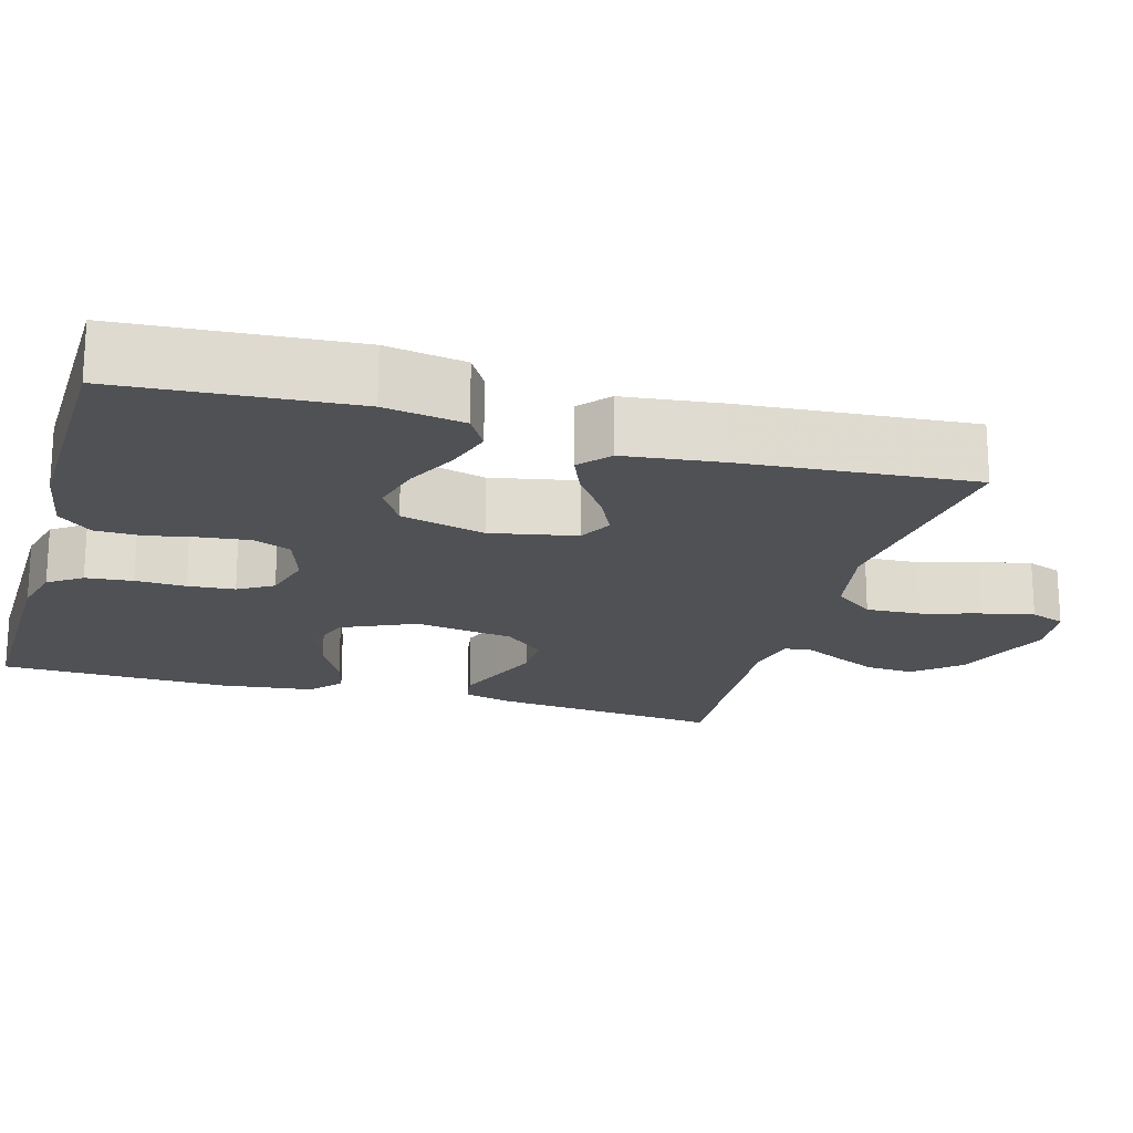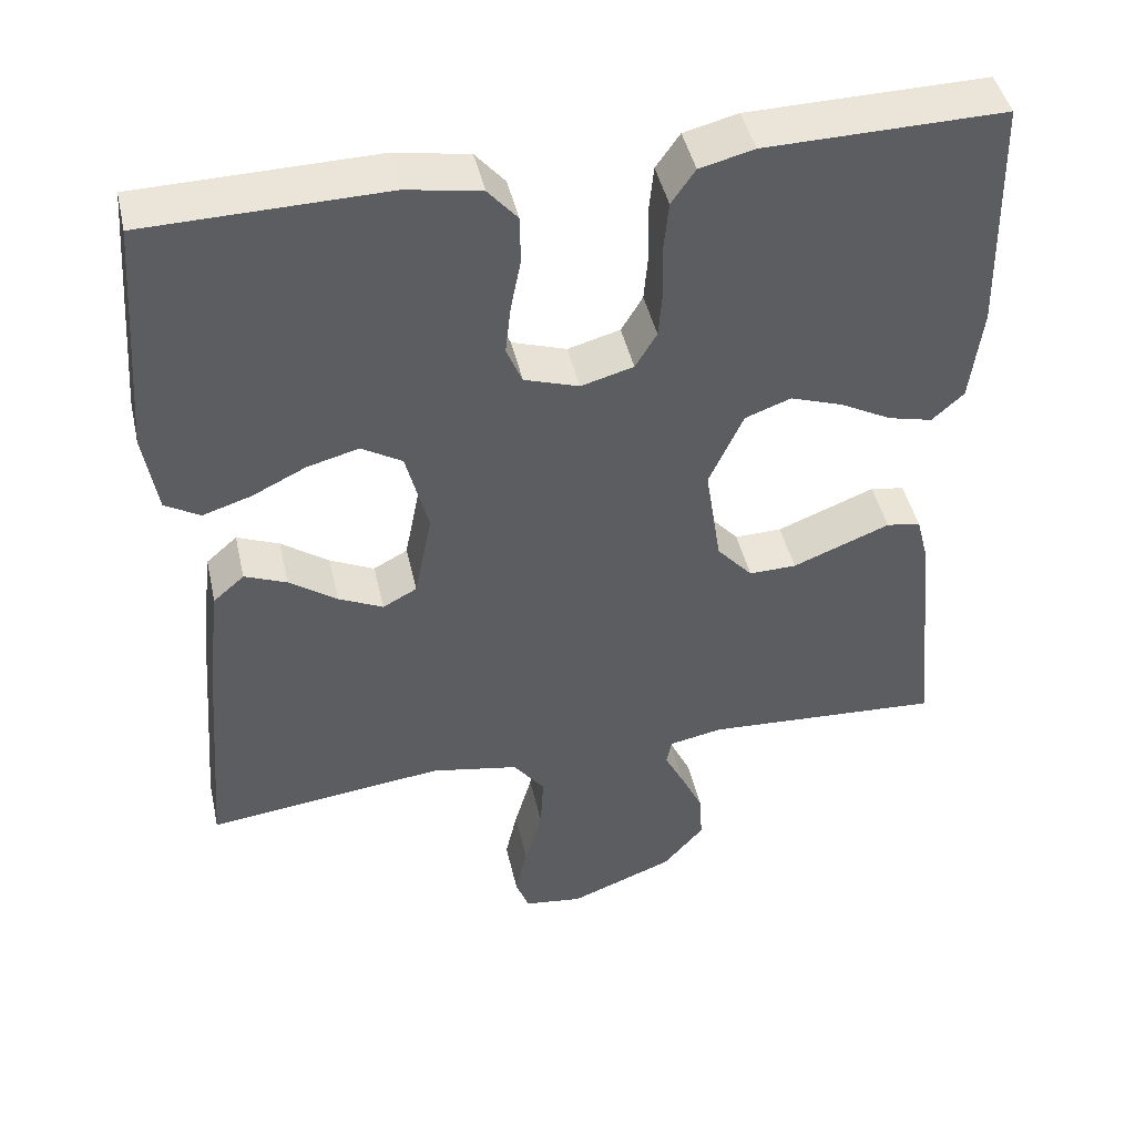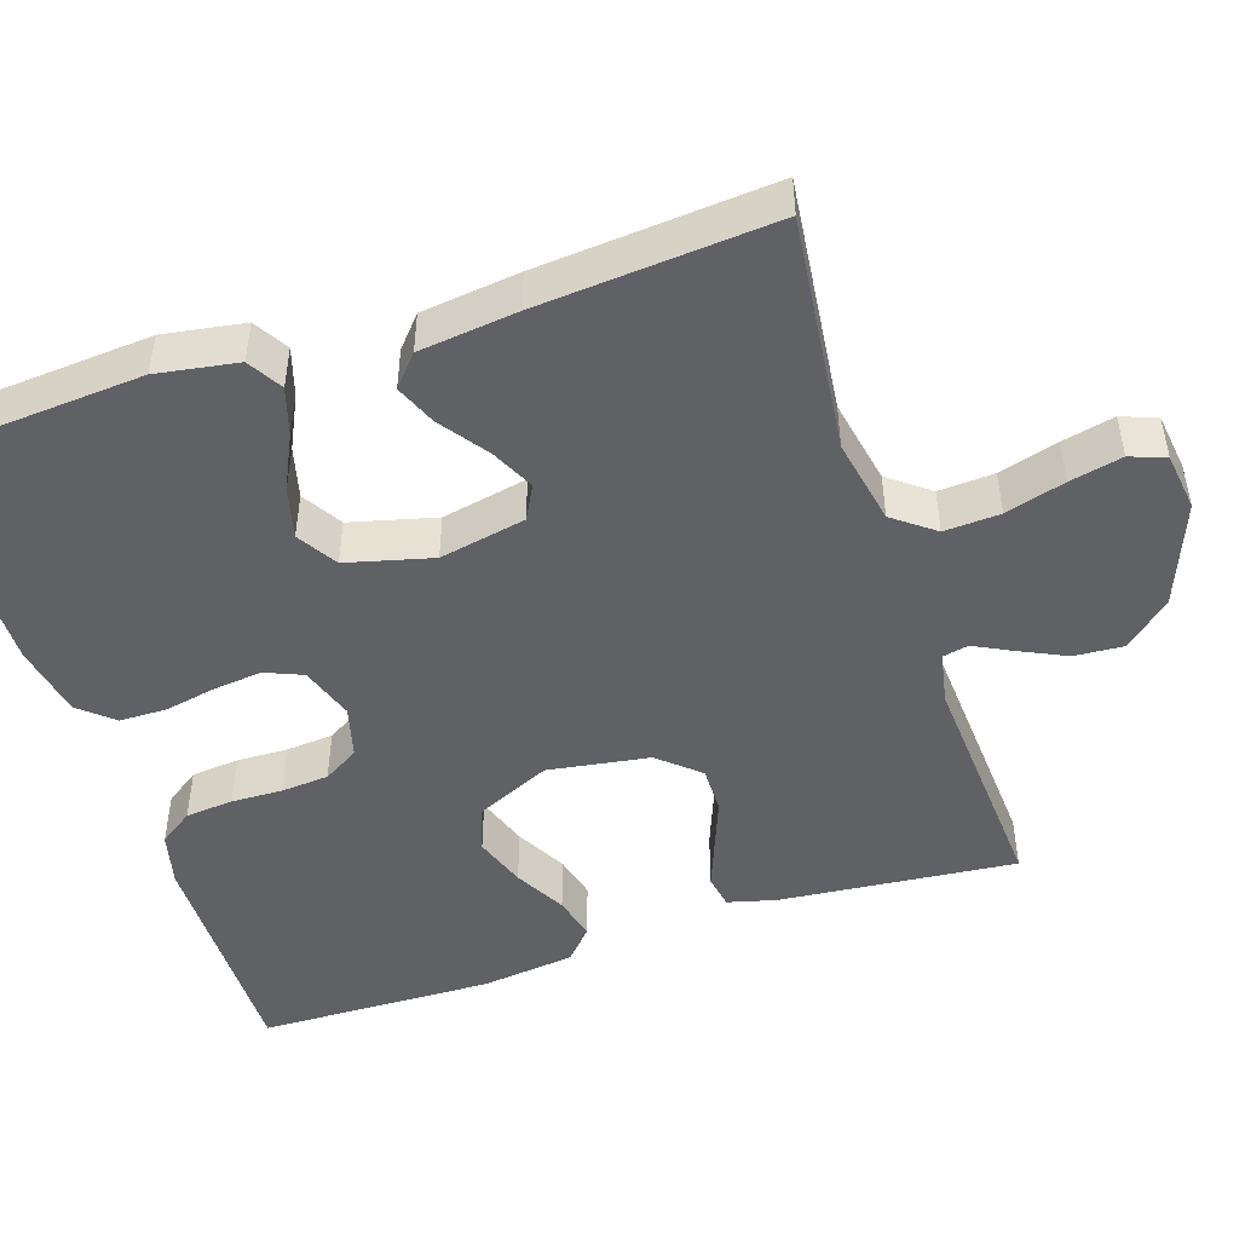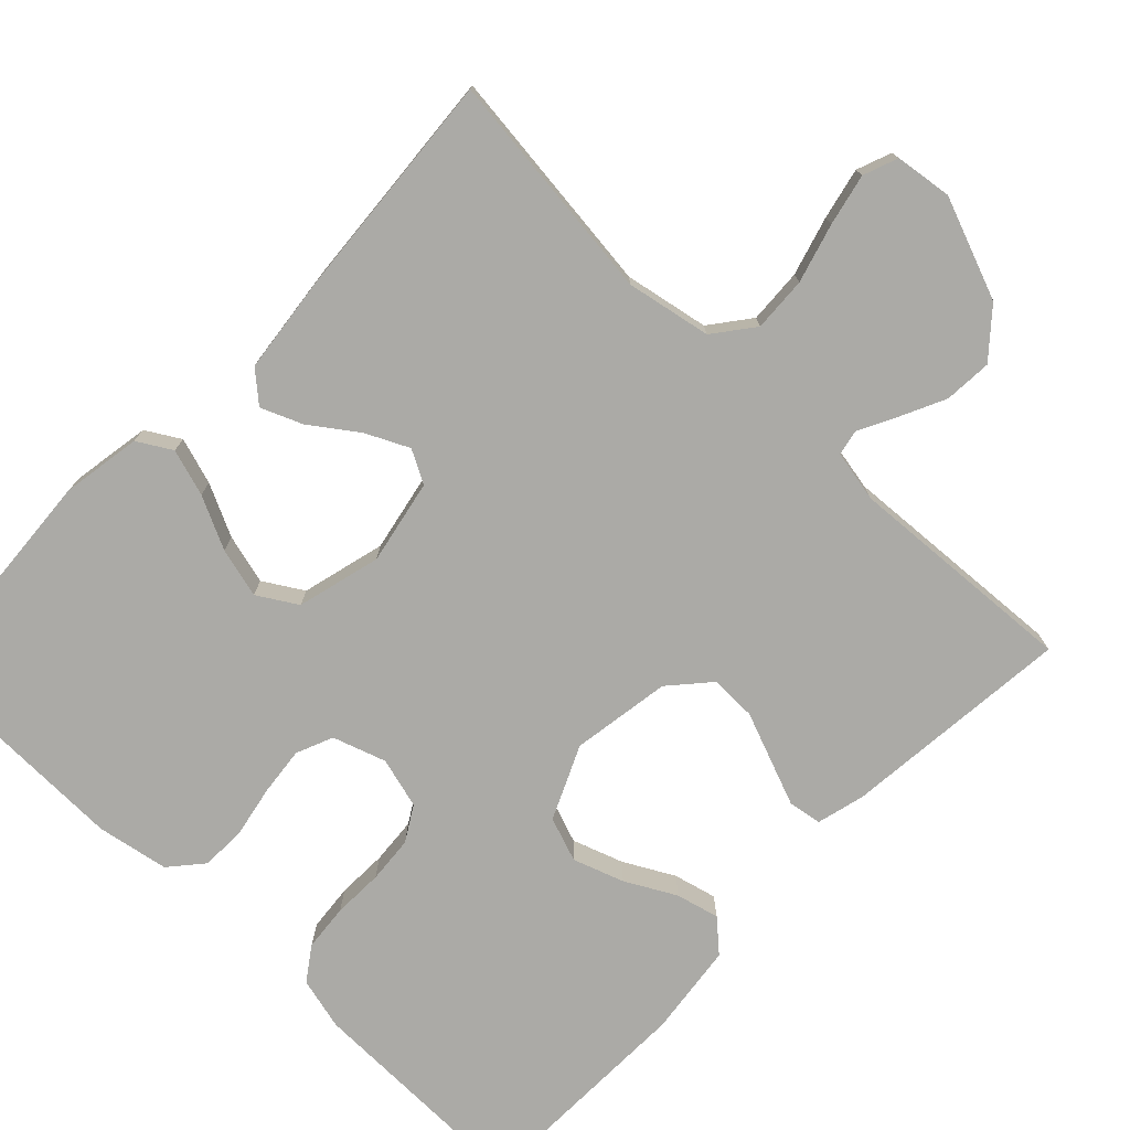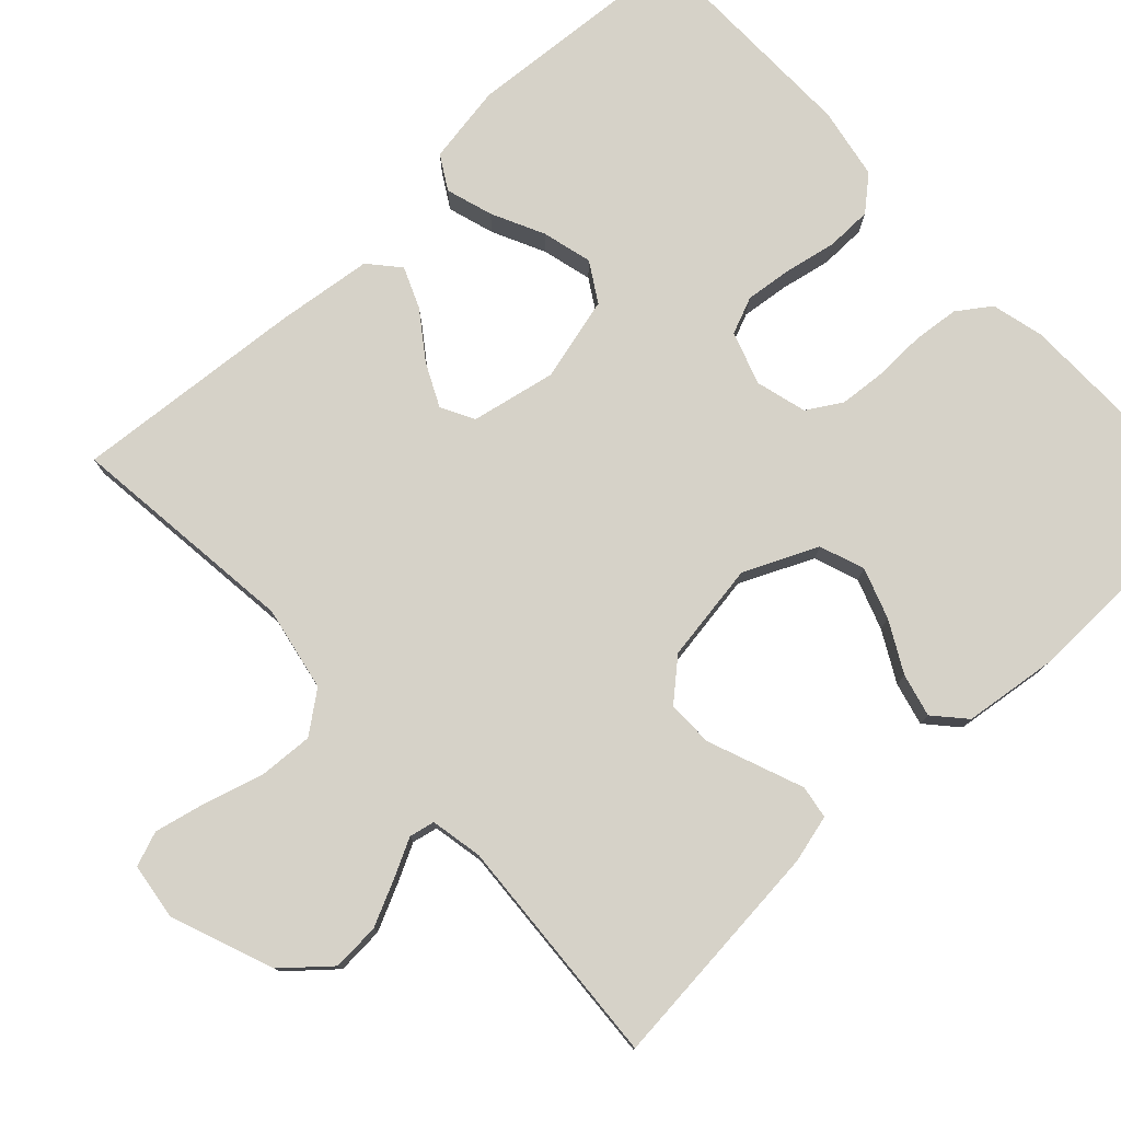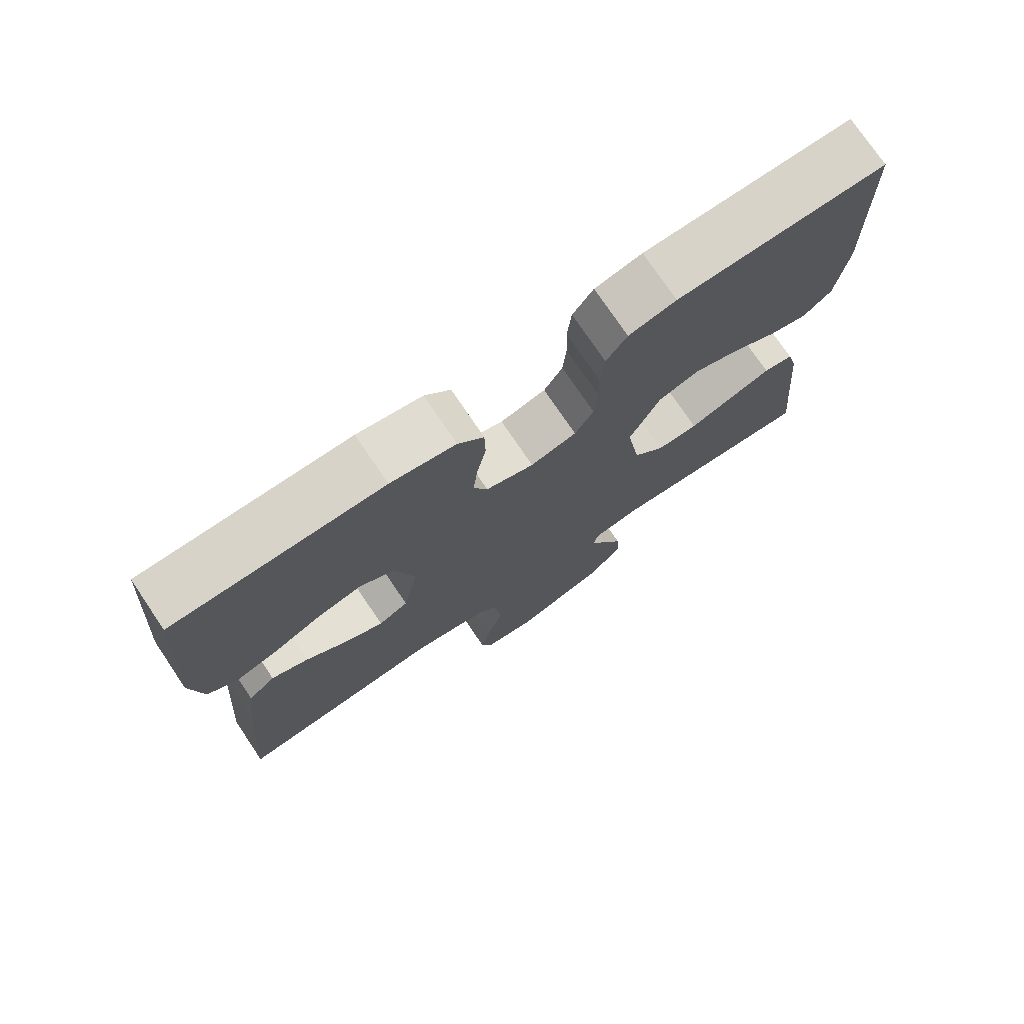
<metadata>
{"format":"obj","ext":"obj","renderer":"f3d","projection":"perspective","resolution":1024,"background":"white","views":[{"elev":-19.6,"azim":74.0,"up":"+Y"},{"elev":45.1,"azim":167.3,"up":"+Z"},{"elev":-47.9,"azim":108.3,"up":"+Y"},{"elev":-75.8,"azim":136.1,"up":"+Y"},{"elev":77.8,"azim":-132.9,"up":"+Y"},{"elev":75.5,"azim":146.0,"up":"+Z"}]}
</metadata>
<code>
v 0.5 0.07 -0.5
v 0.2 0.07 -0.465
v 0.09 0.07 -0.486
v 0.05 0.07 -0.538
v 0.054 0.07 -0.609
v 0.076 0.07 -0.685
v 0.091 0.07 -0.752
v 0.074 0.07 -0.797
v 0 0.07 -0.807
v -0.132 0.07 -0.756
v -0.183 0.07 -0.697
v -0.179 0.07 -0.635
v -0.151 0.07 -0.576
v -0.126 0.07 -0.527
v -0.133 0.07 -0.494
v -0.2 0.07 -0.481
v -0.5 0.07 -0.5
v -0.471 0.07 -0.2
v -0.455 0.07 -0.138
v -0.412 0.07 -0.131
v -0.353 0.07 -0.154
v -0.289 0.07 -0.179
v -0.229 0.07 -0.18
v -0.184 0.07 -0.129
v -0.164 0.07 0
v -0.207 0.07 0.095
v -0.265 0.07 0.116
v -0.331 0.07 0.093
v -0.396 0.07 0.058
v -0.452 0.07 0.044
v -0.492 0.07 0.08
v -0.507 0.07 0.2
v -0.5 0.07 0.5
v -0.2 0.07 0.496
v -0.132 0.07 0.479
v -0.102 0.07 0.436
v -0.096 0.07 0.375
v -0.098 0.07 0.31
v -0.093 0.07 0.249
v -0.066 0.07 0.204
v 0 0.07 0.186
v 0.069 0.07 0.209
v 0.089 0.07 0.257
v 0.082 0.07 0.319
v 0.069 0.07 0.385
v 0.07 0.07 0.445
v 0.107 0.07 0.488
v 0.2 0.07 0.505
v 0.5 0.07 0.5
v 0.522 0.07 0.2
v 0.505 0.07 0.097
v 0.461 0.07 0.071
v 0.4 0.07 0.09
v 0.332 0.07 0.123
v 0.267 0.07 0.14
v 0.216 0.07 0.109
v 0.188 0.07 0
v 0.21 0.07 -0.11
v 0.253 0.07 -0.133
v 0.309 0.07 -0.106
v 0.369 0.07 -0.063
v 0.422 0.07 -0.041
v 0.461 0.07 -0.075
v 0.476 0.07 -0.2
v 0.5 0 -0.5
v 0.2 0 -0.465
v 0.09 0 -0.486
v 0.05 0 -0.538
v 0.054 0 -0.609
v 0.076 0 -0.685
v 0.091 0 -0.752
v 0.074 0 -0.797
v 0 0 -0.807
v -0.132 0 -0.756
v -0.183 0 -0.697
v -0.179 0 -0.635
v -0.151 0 -0.576
v -0.126 0 -0.527
v -0.133 0 -0.494
v -0.2 0 -0.481
v -0.5 0 -0.5
v -0.471 0 -0.2
v -0.455 0 -0.138
v -0.412 0 -0.131
v -0.353 0 -0.154
v -0.289 0 -0.179
v -0.229 0 -0.18
v -0.184 0 -0.129
v -0.164 0 0
v -0.207 0 0.095
v -0.265 0 0.116
v -0.331 0 0.093
v -0.396 0 0.058
v -0.452 0 0.044
v -0.492 0 0.08
v -0.507 0 0.2
v -0.5 0 0.5
v -0.2 0 0.496
v -0.132 0 0.479
v -0.102 0 0.436
v -0.096 0 0.375
v -0.098 0 0.31
v -0.093 0 0.249
v -0.066 0 0.204
v 0 0 0.186
v 0.069 0 0.209
v 0.089 0 0.257
v 0.082 0 0.319
v 0.069 0 0.385
v 0.07 0 0.445
v 0.107 0 0.488
v 0.2 0 0.505
v 0.5 0 0.5
v 0.522 0 0.2
v 0.505 0 0.097
v 0.461 0 0.071
v 0.4 0 0.09
v 0.332 0 0.123
v 0.267 0 0.14
v 0.216 0 0.109
v 0.188 0 0
v 0.21 0 -0.11
v 0.253 0 -0.133
v 0.309 0 -0.106
v 0.369 0 -0.063
v 0.422 0 -0.041
v 0.461 0 -0.075
v 0.476 0 -0.2
f 64 1 2
f 63 64 2
f 62 63 2
f 61 62 2
f 60 61 2
f 59 60 2 3
f 58 59 3 4
f 57 58 4
f 52 53 54
f 51 52 54
f 50 51 54
f 49 50 54
f 48 49 54
f 47 48 54
f 46 47 54
f 45 46 54
f 44 45 54
f 43 44 54 55
f 42 43 55 56
f 36 37 38
f 35 36 38
f 34 35 38
f 33 34 38
f 32 33 38
f 31 32 38
f 30 31 38
f 29 30 38
f 28 29 38
f 27 28 38 39
f 26 27 39 40
f 20 21 22
f 19 20 22
f 18 19 22
f 17 18 22
f 16 17 22
f 15 16 22 23
f 12 13 14
f 11 12 14
f 10 11 14
f 9 10 14
f 8 9 14
f 7 8 14
f 6 7 14
f 5 6 14
f 4 5 14 15
f 15 23 24
f 4 15 24
f 57 4 24
f 57 24 25
f 56 57 25
f 42 56 25
f 41 42 25
f 25 26 40 41
f 66 65 128
f 66 128 127
f 66 127 126
f 66 126 125
f 66 125 124
f 67 66 124 123
f 68 67 123 122
f 68 122 121
f 118 117 116
f 118 116 115
f 118 115 114
f 118 114 113
f 118 113 112
f 118 112 111
f 118 111 110
f 118 110 109
f 118 109 108
f 119 118 108 107
f 120 119 107 106
f 102 101 100
f 102 100 99
f 102 99 98
f 102 98 97
f 102 97 96
f 102 96 95
f 102 95 94
f 102 94 93
f 102 93 92
f 103 102 92 91
f 104 103 91 90
f 86 85 84
f 86 84 83
f 86 83 82
f 86 82 81
f 86 81 80
f 87 86 80 79
f 78 77 76
f 78 76 75
f 78 75 74
f 78 74 73
f 78 73 72
f 78 72 71
f 78 71 70
f 78 70 69
f 79 78 69 68
f 88 87 79
f 88 79 68
f 88 68 121
f 89 88 121
f 89 121 120
f 89 120 106
f 89 106 105
f 105 104 90 89
f 1 65 66 2
f 2 66 67 3
f 3 67 68 4
f 4 68 69 5
f 5 69 70 6
f 6 70 71 7
f 7 71 72 8
f 8 72 73 9
f 9 73 74 10
f 10 74 75 11
f 11 75 76 12
f 12 76 77 13
f 13 77 78 14
f 14 78 79 15
f 15 79 80 16
f 16 80 81 17
f 17 81 82 18
f 18 82 83 19
f 19 83 84 20
f 20 84 85 21
f 21 85 86 22
f 22 86 87 23
f 23 87 88 24
f 24 88 89 25
f 25 89 90 26
f 26 90 91 27
f 27 91 92 28
f 28 92 93 29
f 29 93 94 30
f 30 94 95 31
f 31 95 96 32
f 32 96 97 33
f 33 97 98 34
f 34 98 99 35
f 35 99 100 36
f 36 100 101 37
f 37 101 102 38
f 38 102 103 39
f 39 103 104 40
f 40 104 105 41
f 41 105 106 42
f 42 106 107 43
f 43 107 108 44
f 44 108 109 45
f 45 109 110 46
f 46 110 111 47
f 47 111 112 48
f 48 112 113 49
f 49 113 114 50
f 50 114 115 51
f 51 115 116 52
f 52 116 117 53
f 53 117 118 54
f 54 118 119 55
f 55 119 120 56
f 56 120 121 57
f 57 121 122 58
f 58 122 123 59
f 59 123 124 60
f 60 124 125 61
f 61 125 126 62
f 62 126 127 63
f 63 127 128 64
f 64 128 65 1

</code>
